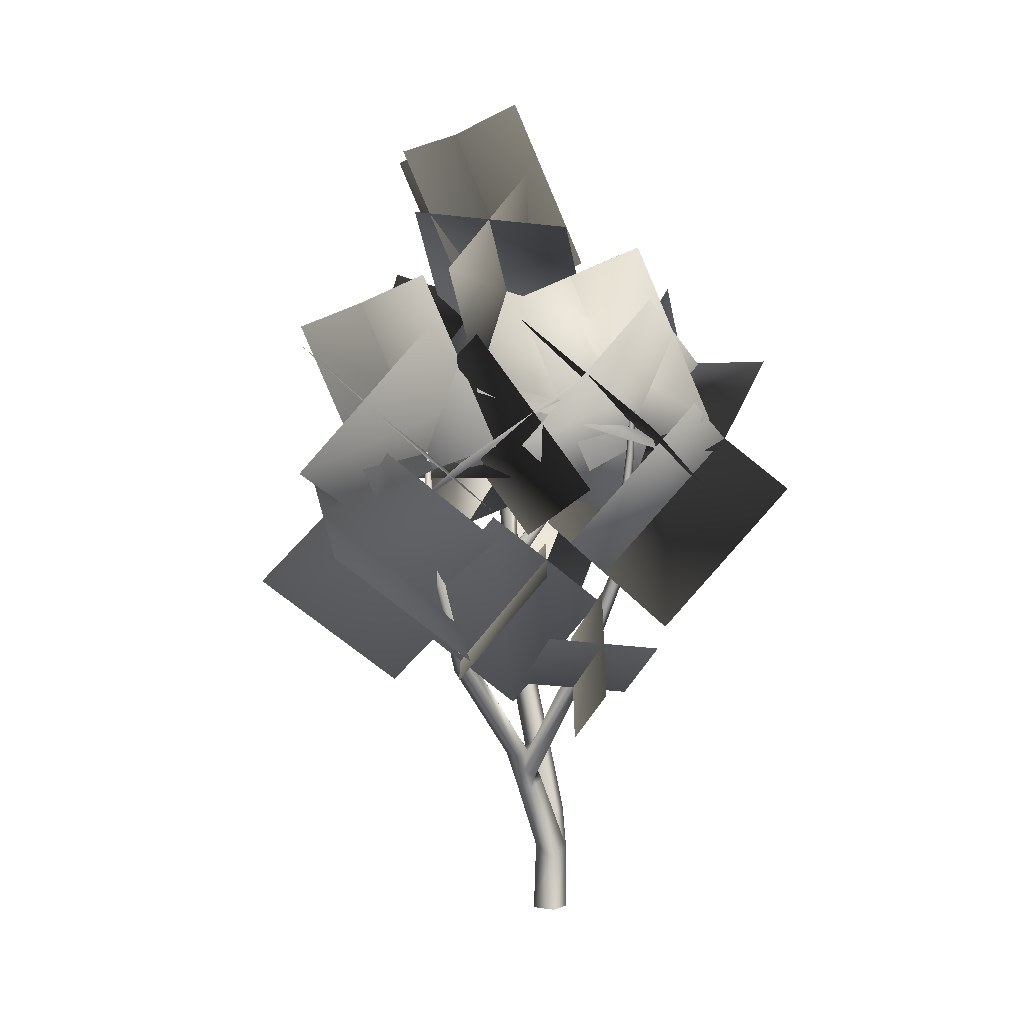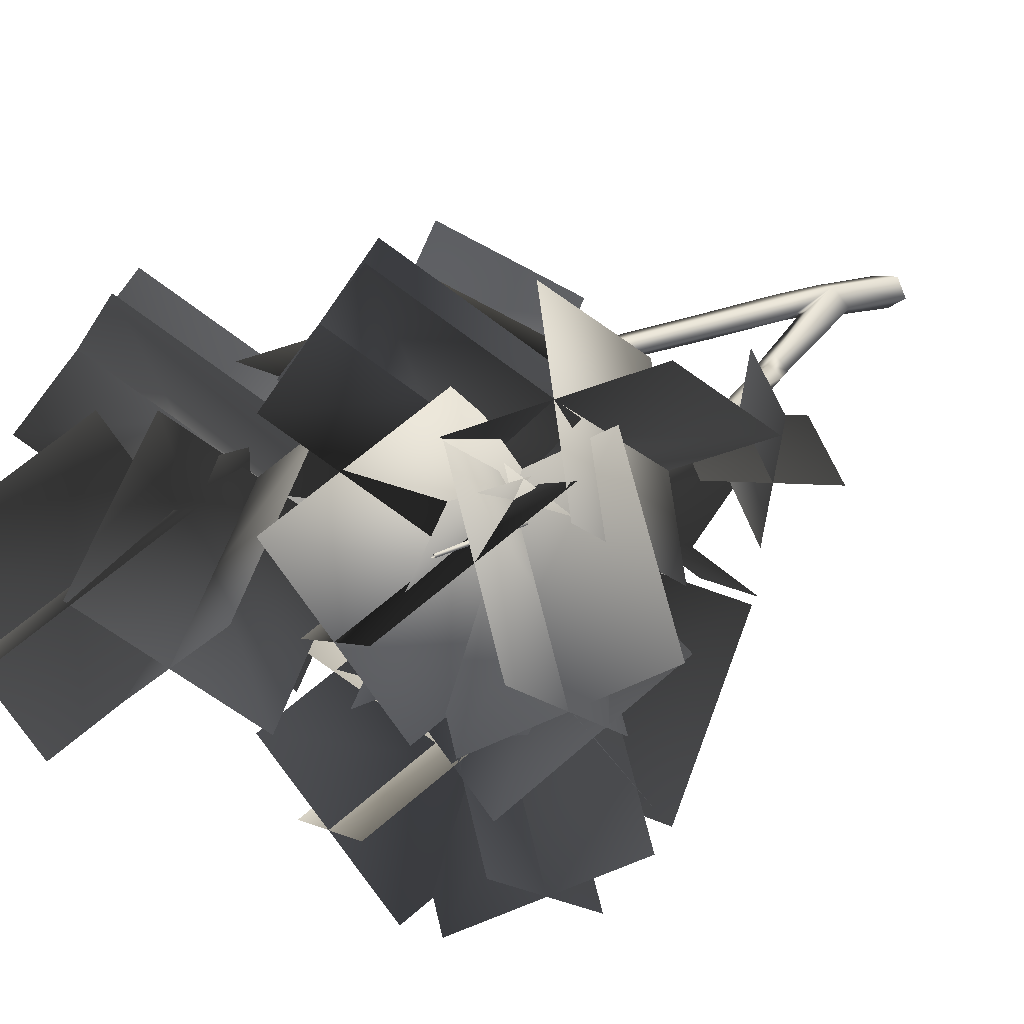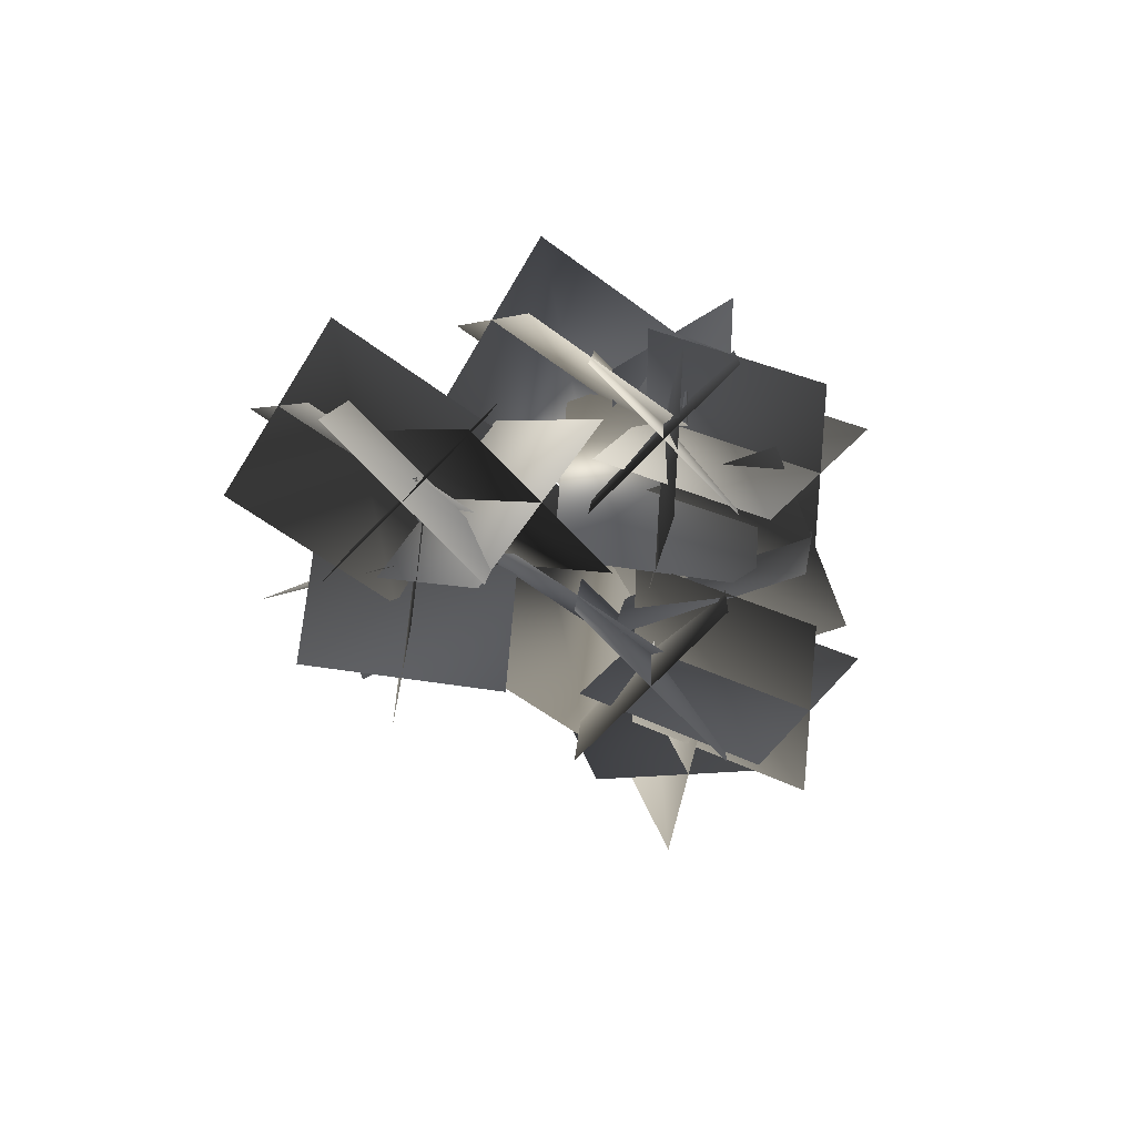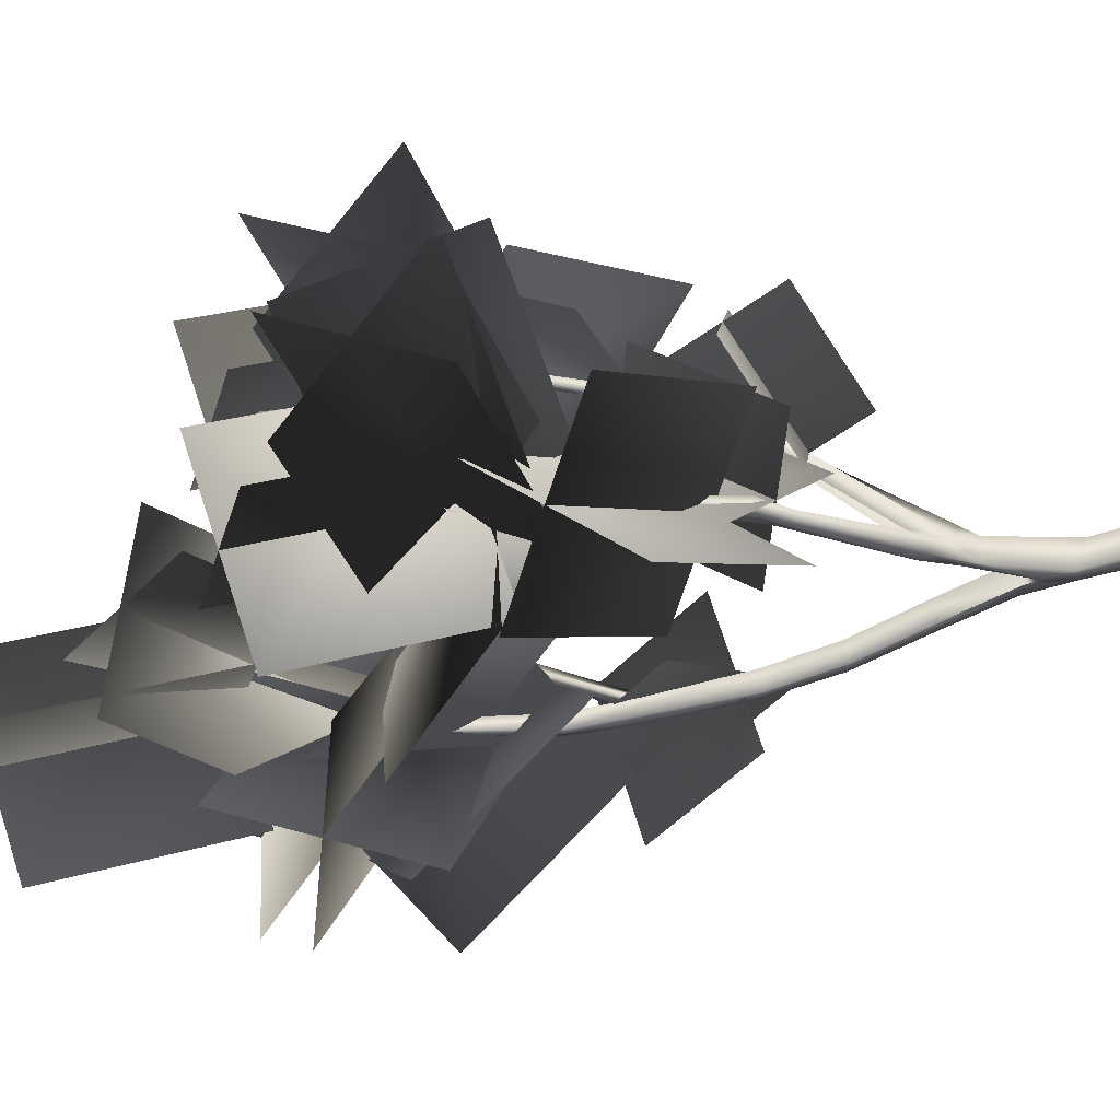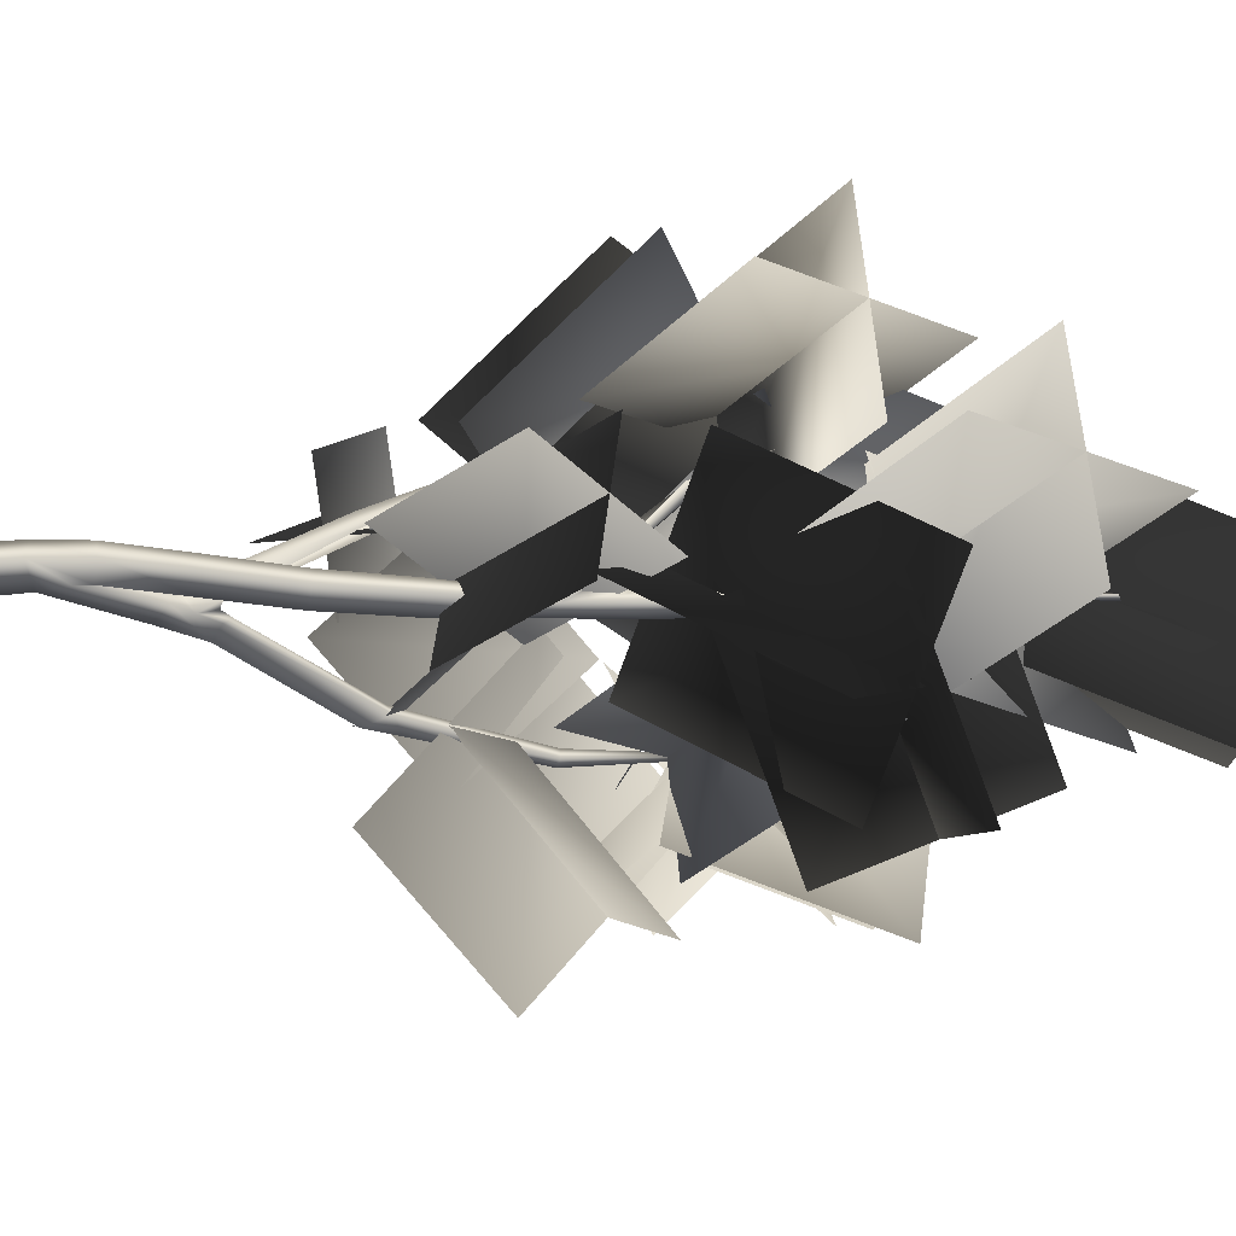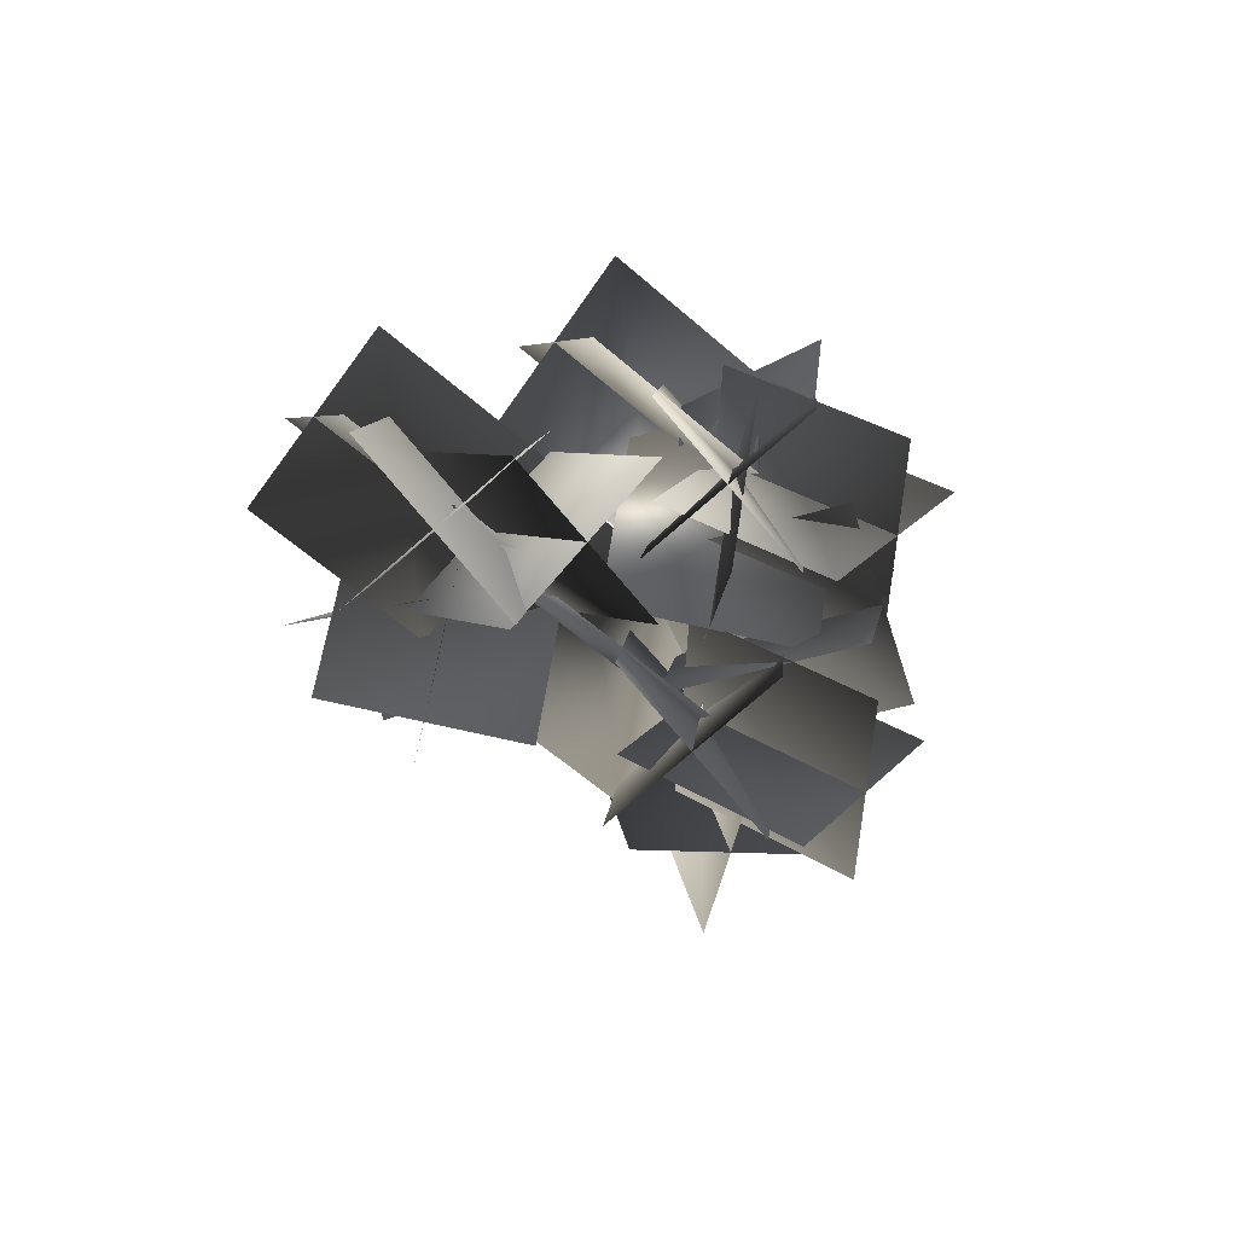
<metadata>
{"format":"obj","ext":"obj","renderer":"f3d","projection":"perspective","resolution":1024,"background":"white","views":[{"elev":5.8,"azim":-105.9,"up":"+Y"},{"elev":31.3,"azim":-132.0,"up":"+Z"},{"elev":75.8,"azim":169.7,"up":"+Y"},{"elev":-79.8,"azim":-89.0,"up":"+Z"},{"elev":10.3,"azim":78.4,"up":"+Z"},{"elev":75.4,"azim":174.3,"up":"+Y"}]}
</metadata>
<code>
g treeBirchSapling_01_geo
v 0.1045 1.47 -0.6597
v -0.2676 1.608 -0.4281
v -0.3172 1.185 -0.255
v 0.05494 1.047 -0.4866
v 0.05108 1.597 -0.3653
v 0.001552 1.174 -0.1922
v -0.2637 1.059 -0.5495
v -0.2142 1.482 -0.7226
v 0.08212 1.314 0.05447
v 0.3747 1.295 -0.2995
v 0.0552 1.082 -0.5521
v -0.2374 1.101 -0.1981
v 0.1516 1.508 -0.197
v -0.1679 1.295 -0.4496
v -0.01427 0.8877 -0.3007
v 0.3052 1.101 -0.0481
v -0.3742 0.7082 -0.1342
v -0.3895 0.6735 0.1457
v -0.1519 0.5209 0.1397
v -0.1367 0.5556 -0.1402
v -0.3059 0.8084 0.02444
v -0.06832 0.6558 0.01848
v -0.2203 0.4207 -0.01891
v -0.4579 0.5733 -0.01295
v 0.5501 1.928 -0.2977
v 0.178 2.066 -0.06612
v 0.1284 1.643 0.107
v 0.5005 1.505 -0.1246
v 0.4966 2.055 -0.003305
v 0.4471 1.632 0.1698
v 0.1819 1.516 -0.1874
v 0.2314 1.939 -0.3605
v -0.09764 0.8422 -0.8064
v -0.2353 1.172 -0.5176
v -0.1593 0.892 -0.1613
v -0.02168 0.562 -0.4501
v 0.0495 1.084 -0.6473
v 0.1255 0.8042 -0.291
v -0.3065 0.6498 -0.3204
v -0.3824 0.93 -0.6767
v 0.7371 1.178 -0.1144
v 0.3852 1.469 -0.1657
v 0.09518 1.145 -0.01764
v 0.4471 0.8534 0.03369
v 0.5899 1.396 0.07599
v 0.2999 1.072 0.2241
v 0.2423 0.9261 -0.208
v 0.5323 1.25 -0.3561
v 0.5041 0.7564 0.2534
v 0.4163 1.012 0.04268
v 0.202 0.8018 -0.1224
v 0.2897 0.5465 0.08835
v 0.3341 0.9289 0.2549
v 0.1197 0.719 0.0898
v 0.3719 0.6293 -0.1238
v 0.5864 0.8393 0.04119
v 0.4863 1.179 -0.4598
v 0.3964 1.614 -0.3411
v 0.2866 1.476 0.08313
v 0.3765 1.041 -0.03557
v 0.6599 1.424 -0.3349
v 0.5501 1.286 0.08931
v 0.1129 1.231 -0.0417
v 0.2228 1.37 -0.466
v -0.01918 1.537 -0.1459
v -0.3913 1.675 0.08576
v -0.4408 1.252 0.2589
v -0.06871 1.114 0.0272
v -0.07261 1.664 0.1486
v -0.1221 1.241 0.3217
v -0.3874 1.125 -0.03561
v -0.3378 1.548 -0.2087
v 0.4563 1.57 0.3863
v 0.7489 1.551 0.03229
v 0.4294 1.338 -0.2203
v 0.1368 1.357 0.1336
v 0.5258 1.764 0.1349
v 0.2063 1.551 -0.1178
v 0.3599 1.144 0.0311
v 0.6794 1.357 0.2837
v -0.1075 1.133 -0.3133
v -0.1974 1.568 -0.1946
v -0.3072 1.43 0.2297
v -0.2173 0.9949 0.111
v 0.06616 1.378 -0.1885
v -0.04368 1.24 0.2358
v -0.4808 1.185 0.1048
v -0.371 1.324 -0.3195
v -0.5759 1.168 -0.4131
v -0.4703 1.395 -0.02741
v -0.0382 1.241 -0.05512
v -0.1438 1.014 -0.4408
v -0.4653 1.466 -0.3445
v -0.03316 1.312 -0.3722
v -0.1489 0.9431 -0.1238
v -0.581 1.097 -0.09605
v -0.176 0.9948 -0.2241
v -0.2246 0.7754 0.04342
v -0.1319 0.5068 -0.1599
v -0.08322 0.7262 -0.4274
v -0.03365 0.9064 -0.04254
v 0.0591 0.6378 -0.2458
v -0.2742 0.5951 -0.3415
v -0.3669 0.8637 -0.1382
v -0.5309 1.204 -0.2513
v -0.586 1.548 0.04815
v -0.242 1.381 0.3033
v -0.1869 1.037 0.00384
v -0.4085 1.503 -0.2204
v -0.06455 1.336 0.0347
v -0.3643 1.082 0.2724
v -0.7084 1.248 0.0173
v -0.04154 1.38 0.5683
v 0.251 1.361 0.2144
v -0.06845 1.148 -0.03824
v -0.361 1.167 0.3157
v 0.02798 1.574 0.3169
v -0.2915 1.361 0.06433
v -0.138 0.9544 0.2131
v 0.1815 1.167 0.4658
v -0.4728 1.294 0.2072
v -0.1668 1.096 0.4873
v -0.1129 0.7535 0.1859
v -0.4188 0.9515 -0.09417
v -0.1505 1.312 0.2447
v -0.0965 0.9692 -0.05665
v -0.4352 0.7357 0.1483
v -0.4892 1.078 0.4497
v -0.4072 1.137 -0.7651
v -0.4623 1.481 -0.4657
v -0.1183 1.314 -0.2106
v -0.06323 0.97 -0.51
v -0.2849 1.436 -0.7343
v 0.05915 1.269 -0.4792
v -0.2407 1.015 -0.2414
v -0.5847 1.182 -0.4966
v -0.04088 1.626 -0.3061
v 0.2084 1.887 -0.02154
v 0.4221 1.512 0.1355
v 0.1728 1.251 -0.1491
v 0.2446 1.781 -0.3264
v 0.4583 1.405 -0.1693
v 0.1367 1.358 0.1556
v -0.07704 1.733 -0.001376
v 0.2606 1.058 0.1143
v 0.2614 1.183 0.1787
v 0.255 1.044 0.1296
v 0.2802 1.052 0.1198
v 0.2746 1.038 0.1349
v 0.255 1.044 0.1296
v 0.3374 0.8359 -0.03416
v 0.2957 0.8122 -0.02185
v 0.3068 0.8754 -0.02084
v 0.2873 0.8491 -0.04639
v 0.2957 0.8122 -0.02185
v 0.255 1.044 0.1296
v 0.08909 0.125 -0.02597
v 0.05788 0.1623 0.0102
v 0.05095 0.1361 0.01028
v 0.09702 0.1572 -0.02399
v 0.1231 0.3215 -0.005891
v 0.1593 0.311 -0.03837
v 0.09895 0.05206 0.0219
v 0.09702 0.1572 -0.02399
v 0.1265 0.1593 0.02448
v 0.188 0.3135 0.009406
v 0.2544 0.4715 -0.006329
v 0.2275 0.4683 -0.05235
v 0.2999 0.6285 -0.01619
v 0.2763 0.6249 -0.05945
v 0.2575 0.6367 -0.001771
v 0.3374 0.8359 -0.03416
v 0.3394 0.9856 -0.06406
v 0.2411 0.6346 -0.03074
v 0.2873 0.8491 -0.04639
v 0.3141 0.9924 -0.04135
v 0.3297 1.71 -0.04968
v 0.3364 1.715 -0.06257
v 0.3597 0.9869 -0.03044
v 0.3449 1.708 -0.05174
v 0.3276 0.9932 -0.019
v 0.3297 1.71 -0.04968
v 0.3141 0.9924 -0.04135
v 0.3068 0.8754 -0.02084
v 0.2873 0.8491 -0.04639
v 0.2957 0.8122 -0.02185
v 0.2411 0.6346 -0.03074
v 0.2873 0.8491 -0.04639
v 0.2099 0.4803 0.009056
v 0.1919 0.4783 -0.0215
v 0.142 0.3228 0.02549
v 0.1231 0.3215 -0.005891
v 0.05788 0.1623 0.0102
v 0.07729 0.1637 0.04158
v 0.04753 0.0642 0.0418
v 0.05095 0.1361 0.01028
v 0.003656 -0.089 0.02948
v -0.0212 -0.09044 -0.01286
v 0.0165 0.04403 -0.004094
v 0.06471 -0.09172 0.008398
v 0.06997 0.06858 -0.03675
v 0.02754 -0.0936 -0.05507
v 0.0165 0.04403 -0.004094
v -0.0212 -0.09044 -0.01286
v 0.06997 0.06858 -0.03675
v -0.00178 0.243 -0.07217
v 0.0165 0.04403 -0.004094
v 0.04258 0.2469 -0.09868
v -0.007171 0.2926 -0.09224
v -0.01147 0.332 -0.1082
v 0.08909 0.125 -0.02597
v 0.09895 0.05206 0.0219
v 0.01808 0.3399 -0.1348
v -0.08866 0.5848 -0.2807
v 0.05297 0.275 -0.06577
v 0.01952 0.2617 -0.03675
v 0.05095 0.1361 0.01028
v 0.04753 0.0642 0.0418
v 0.0165 0.04403 -0.004094
v -0.00178 0.243 -0.07217
v 0.0442 0.3149 -0.08347
v 0.01532 0.2878 -0.04836
v -0.01944 0.2788 -0.0662
v -0.007171 0.2926 -0.09224
v 0.03495 0.357 -0.1021
v -0.06271 0.5815 -0.2983
v 0.02189 0.3759 -0.09719
v 0.01602 0.3551 -0.08343
v 0.00256 0.3432 -0.0808
v -0.06599 0.6362 -0.2791
v -0.09335 0.6544 -0.3217
v -0.09532 0.6288 -0.2687
v -0.1185 0.6577 -0.3045
v -0.09532 0.6288 -0.2687
v -0.1377 0.9153 -0.3788
v -0.01147 0.332 -0.1082
v -0.007171 0.2926 -0.09224
v -0.08866 0.5848 -0.2807
v -0.1204 0.912 -0.3914
v -0.1285 1.276 -0.3896
v -0.1103 0.9169 -0.3731
v -0.1276 0.9199 -0.3606
v -0.1377 0.9153 -0.3788
v -0.1377 0.9153 -0.3788
v -0.1185 0.6577 -0.3045
v -0.3063 1.159 0.09764
v -0.2937 1.447 0.1172
v -0.2891 1.445 0.1234
v -0.2963 1.15 0.1111
v -0.2572 0.8444 0.08357
v -0.2872 1.452 0.1171
v -0.2448 0.8381 0.1032
v -0.2833 1.164 0.1069
v -0.2933 1.173 0.09339
v -0.2937 1.447 0.1172
v -0.3063 1.159 0.09764
v -0.2276 0.8516 0.09308
v -0.2397 0.8573 0.07318
v -0.2572 0.8444 0.08357
v -0.1616 0.5904 0.03785
v -0.1796 0.5976 0.01002
v -0.007171 0.2926 -0.09224
v -0.01944 0.2788 -0.0662
v 0.01532 0.2878 -0.04836
v -0.1411 0.6099 0.01922
v 0.01663 0.3588 -0.06818
v 0.0442 0.3149 -0.08347
v 0.01602 0.3551 -0.08343
v -0.1549 0.6143 -1.758e-05
v -0.1796 0.5976 0.01002
v -0.2572 0.8444 0.08357
v 0.00256 0.3432 -0.0808
v -0.007171 0.2926 -0.09224
v 0.2275 0.4683 -0.05235
v 0.1231 0.3215 -0.005891
v 0.1593 0.311 -0.03837
v 0.1919 0.4783 -0.0215
v 0.2763 0.6249 -0.05945
v 0.2411 0.6346 -0.03074
g treeBirchSapling_01_geo_0
f 3 2 1
f 4 3 1
f 7 6 5
f 8 7 5
f 11 10 9
f 12 11 9
f 15 14 13
f 16 15 13
f 19 18 17
f 20 19 17
f 23 22 21
f 24 23 21
f 27 26 25
f 28 27 25
f 31 30 29
f 32 31 29
f 35 34 33
f 36 35 33
f 39 38 37
f 40 39 37
f 43 42 41
f 44 43 41
f 47 46 45
f 48 47 45
f 51 50 49
f 52 51 49
f 55 54 53
f 56 55 53
f 59 58 57
f 60 59 57
f 63 62 61
f 64 63 61
f 67 66 65
f 68 67 65
f 71 70 69
f 72 71 69
f 75 74 73
f 76 75 73
f 79 78 77
f 80 79 77
f 83 82 81
f 84 83 81
f 87 86 85
f 88 87 85
f 91 90 89
f 92 91 89
f 95 94 93
f 96 95 93
f 99 98 97
f 100 99 97
f 103 102 101
f 104 103 101
f 107 106 105
f 108 107 105
f 111 110 109
f 112 111 109
f 115 114 113
f 116 115 113
f 119 118 117
f 120 119 117
f 123 122 121
f 124 123 121
f 127 126 125
f 128 127 125
f 131 130 129
f 132 131 129
f 135 134 133
f 136 135 133
f 139 138 137
f 140 139 137
f 143 142 141
f 144 143 141
f 147 146 145
f 145 146 148
f 148 146 149
f 149 146 150
f 151 149 150
f 152 151 150
f 151 153 149
f 153 148 149
f 153 154 148
f 154 145 148
f 145 154 155
f 156 145 155
f 159 158 157
f 158 160 157
f 158 161 160
f 161 162 160
f 157 164 163
f 164 162 165
f 164 165 163
f 162 166 165
f 167 166 162
f 168 167 162
f 169 167 168
f 170 169 168
f 169 171 167
f 172 169 170
f 171 169 172
f 173 172 170
f 170 174 173
f 174 175 173
f 175 176 173
f 176 177 173
f 177 178 173
f 173 178 179
f 173 179 172
f 178 180 179
f 179 180 181
f 172 179 181
f 180 182 181
f 181 182 183
f 184 172 181
f 184 181 183
f 185 184 183
f 186 171 172
f 187 171 186
f 188 187 186
f 189 171 187
f 171 189 167
f 190 189 187
f 167 189 166
f 191 189 190
f 189 191 166
f 192 191 190
f 191 192 193
f 166 191 194
f 194 191 193
f 165 166 194
f 195 194 193
f 165 194 195
f 195 193 196
f 163 165 195
f 163 195 197
f 197 195 198
f 195 199 198
f 200 163 197
f 201 163 200
f 202 201 200
f 203 201 202
f 204 203 202
f 207 206 205
f 206 208 205
f 206 209 208
f 209 210 208
f 205 208 211
f 205 211 212
f 210 213 208
f 210 214 213
f 208 215 211
f 208 213 215
f 211 215 216
f 217 211 216
f 217 216 218
f 218 216 219
f 216 220 219
f 215 221 216
f 213 221 215
f 216 222 220
f 221 222 216
f 222 223 220
f 223 224 220
f 213 225 221
f 214 226 213
f 213 226 225
f 221 225 227
f 228 221 227
f 228 227 229
f 226 230 225
f 227 225 230
f 231 226 214
f 231 230 226
f 229 227 232
f 232 227 230
f 233 231 214
f 234 233 214
f 233 235 231
f 229 232 236
f 229 236 237
f 232 238 236
f 235 239 231
f 235 240 239
f 231 239 241
f 230 231 241
f 239 240 241
f 230 241 242
f 241 240 242
f 232 230 242
f 242 240 243
f 232 242 244
f 245 232 244
f 248 247 246
f 249 248 246
f 249 246 250
f 251 248 249
f 252 249 250
f 253 251 249
f 253 249 252
f 254 251 253
f 255 251 254
f 256 255 254
f 254 253 257
f 257 253 252
f 256 254 258
f 258 254 257
f 259 256 258
f 260 252 250
f 261 260 250
f 260 261 262
f 263 260 262
f 263 264 260
f 260 265 252
f 265 257 252
f 265 260 264
f 266 265 264
f 267 266 264
f 268 266 267
f 265 269 257
f 269 258 257
f 258 269 270
f 271 258 270
f 270 269 272
f 273 270 272
f 276 275 274
f 275 277 274
f 274 277 278
f 277 279 278

</code>
